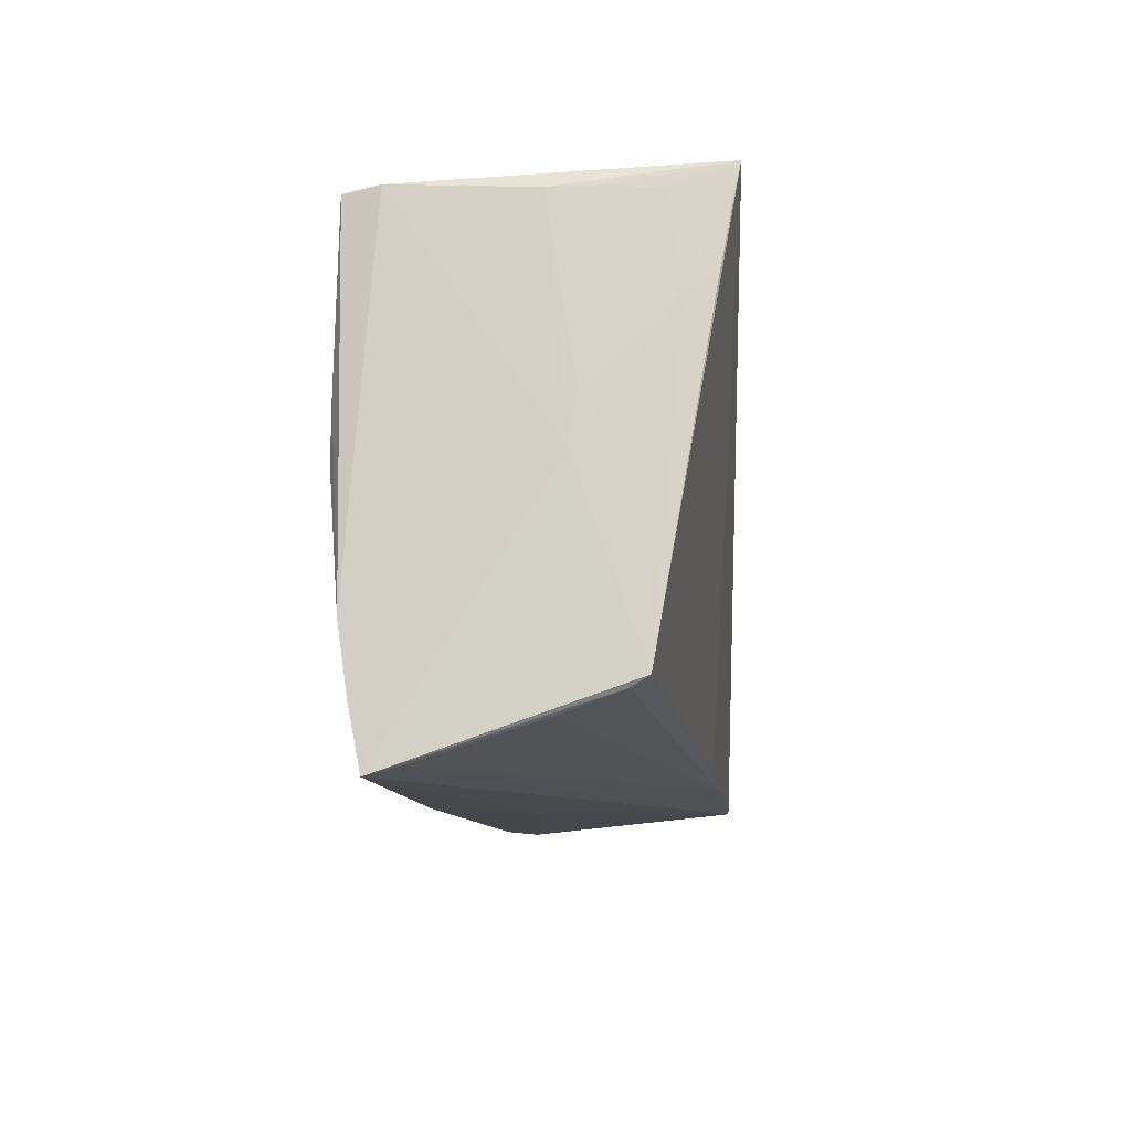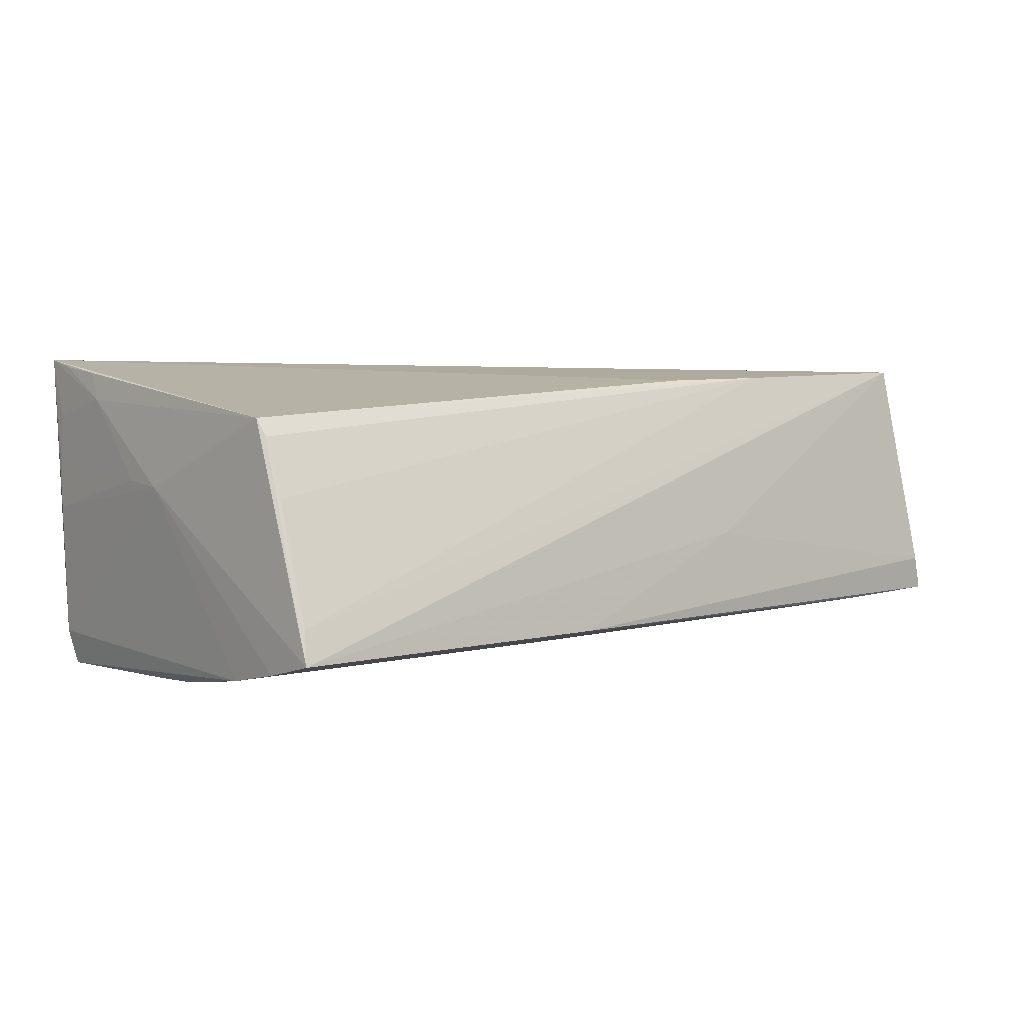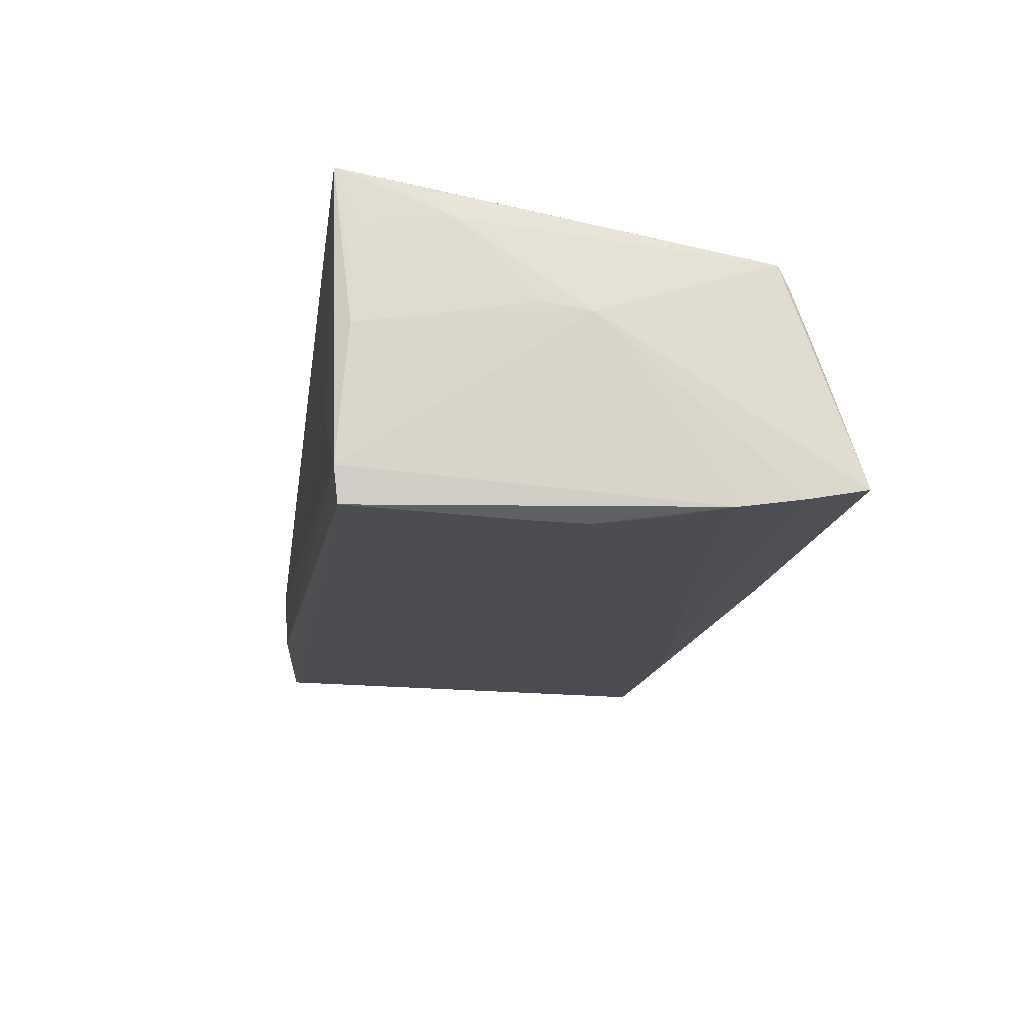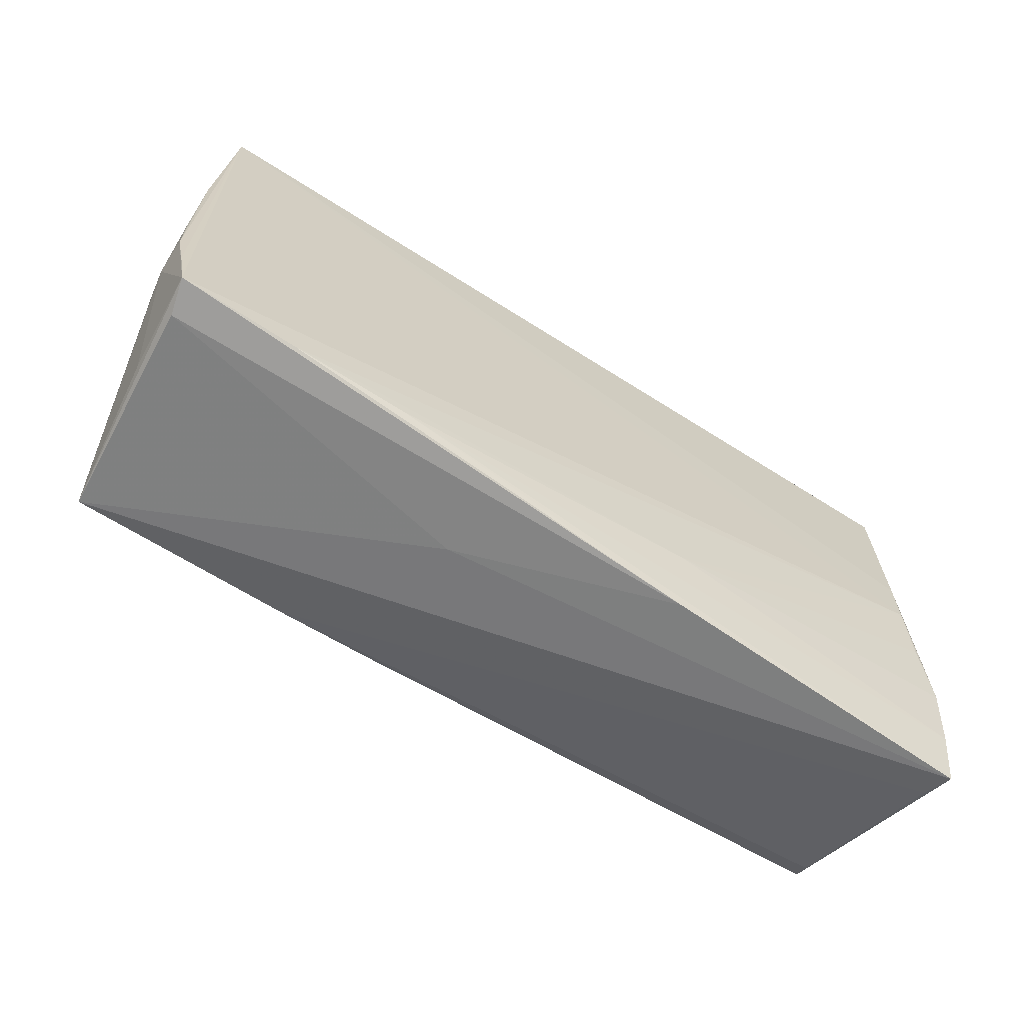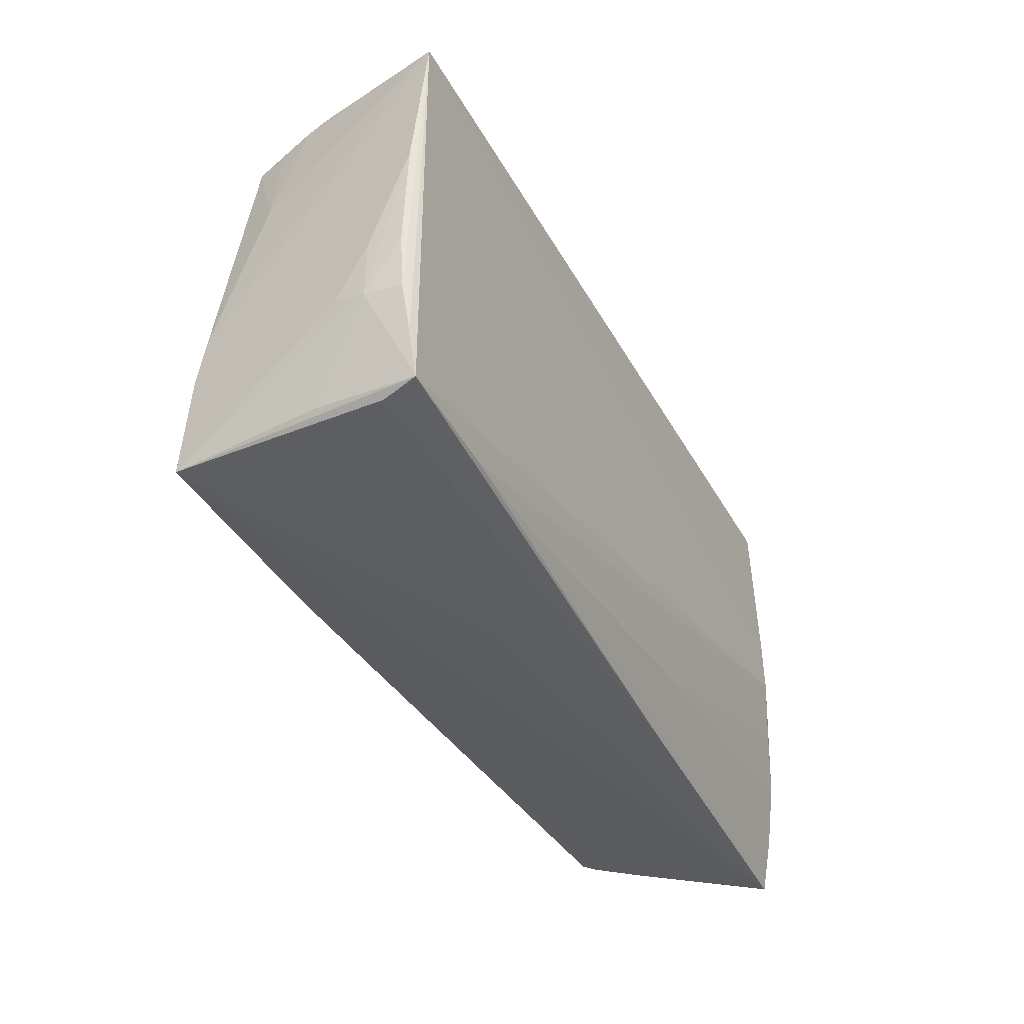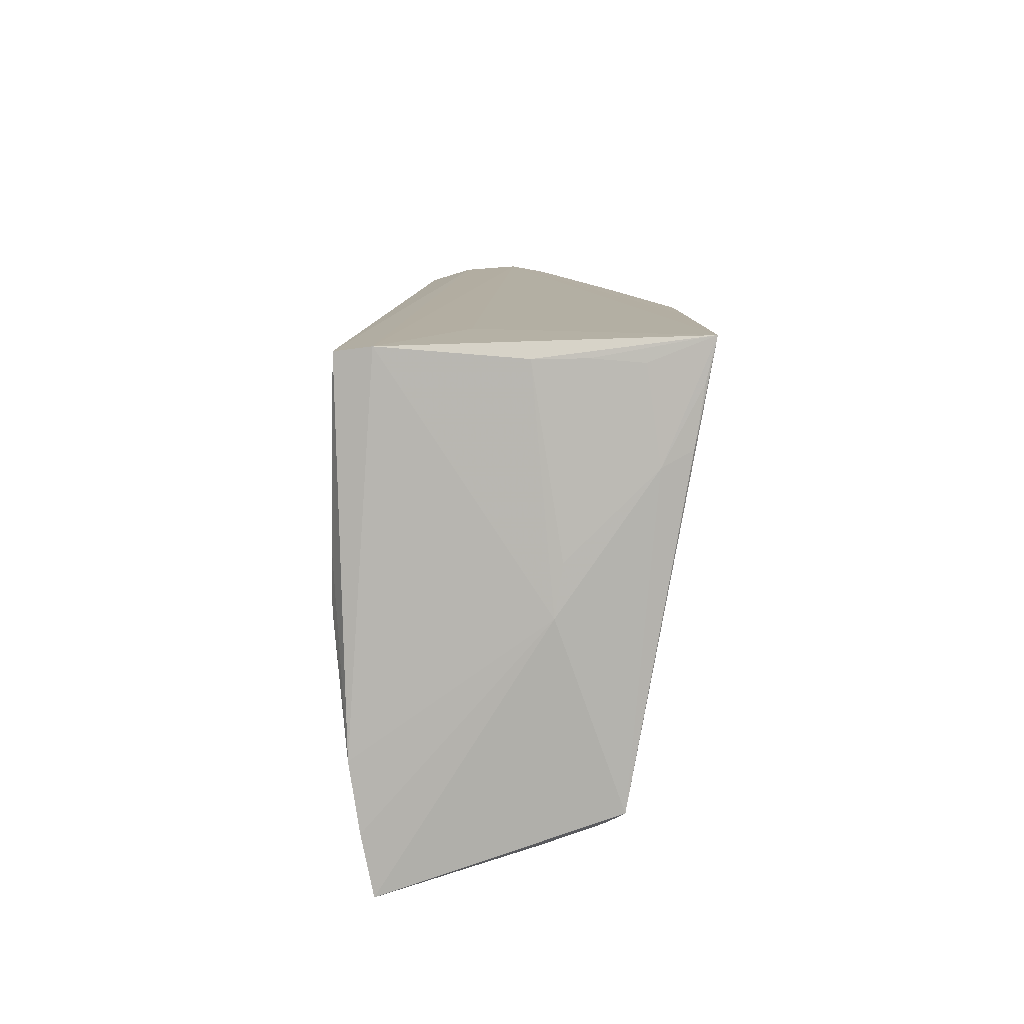
<metadata>
{"format":"obj","ext":"obj","renderer":"f3d","projection":"perspective","resolution":1024,"background":"white","views":[{"elev":-10.5,"azim":-86.9,"up":"+Y"},{"elev":0.7,"azim":-41.9,"up":"+Z"},{"elev":-20.2,"azim":-100.2,"up":"+Z"},{"elev":-64.3,"azim":142.1,"up":"+Y"},{"elev":-40.3,"azim":111.6,"up":"+Y"},{"elev":12.2,"azim":-91.1,"up":"+Y"}]}
</metadata>
<code>
v 0.05023 0.02739 0.008378
v 0.009554 0.02774 0.01901
v -0.05731 0.01712 0.01491
v 0.04883 0.02635 0.01258
v -0.05679 0.01904 0.01852
v -0.05829 -0.02393 -0.01797
v -0.05866 0.0007886 0.003481
v -0.05866 -0.0313 -0.01651
v -0.05866 -0.02157 0.01145
v 0.05777 -0.02291 -0.01102
v 0.05733 -0.01459 -0.001445
v 0.012 -0.03021 -0.002654
v -0.05805 -0.03018 -0.01242
v 0.05831 0.006007 -0.01022
v 0.02669 -0.02885 -0.01349
v -0.02699 -0.014 -0.018
v -0.01453 -0.02198 -0.01654
v -0.05363 0.0004962 -0.0209
v -0.01499 -0.03125 -0.01463
v 0.05093 -0.007893 0.01893
v 0.03521 0.02567 0.01762
v 0.05526 -0.0301 -0.00716
v -0.05342 0.02935 -0.02035
v 0.05083 0.01305 0.0126
v 0.043 0.01191 -0.01273
v -0.05585 0.0313 0.0209
v 0.05474 -0.02795 0.001414
v 0.05683 -0.02958 -0.01155
v 0.02263 0.02569 0.01863
v -0.05764 -0.01567 -0.01924
v 0.05067 -0.02751 0.0209
v 0.04157 -0.02957 -0.01259
v 0.05064 0.0284 0.00576
v -0.05618 0.02838 0.01332
v -0.05796 -0.02546 0.002156
v -0.0582 -0.02283 0.00929
v -0.05597 0.02879 0.0009418
v 0.05829 -0.01608 -0.005467
v -0.05347 0.007728 -0.02087
v -0.05632 0.02617 0.01964
v 0.05367 0.02846 -0.005922
v -0.04166 0.03034 -0.005338
v 0.05865 -0.008948 -0.009862
v -0.0551 -0.007525 -0.02013
v -0.05442 0.02999 -0.016
v 0.0515 0.02917 0.001196
v 0.05802 -0.007691 -0.005407
v 0.057 0.02647 -0.01153
v -0.05816 0.006914 0.004411
v -0.05606 0.02886 0.007212
v 0.04733 0.02578 0.0166
v 0.05866 -0.01685 -0.0103
v 0.05109 -0.01422 0.0198
v 0.02224 -0.02618 0.01901
v -0.002642 0.02851 0.01965
v 0.008289 -0.02482 0.01819
v -0.01559 0.02982 0.02015
v -0.02939 0.03045 0.02022
f 37 45 7
f 37 26 45
f 46 45 42
f 42 26 46
f 45 26 42
f 7 45 30
f 52 38 28
f 23 30 45
f 57 26 31
f 7 9 3
f 8 9 7
f 27 38 31
f 31 28 27
f 27 28 38
f 47 38 14
f 14 20 47
f 52 28 10
f 25 28 18
f 18 30 39
f 30 23 39
f 46 26 58
f 58 57 46
f 26 57 58
f 53 20 51
f 53 29 31
f 49 37 7
f 7 3 49
f 34 3 26
f 5 9 26
f 5 3 9
f 35 54 36
f 36 54 9
f 36 8 35
f 9 8 36
f 9 54 56
f 26 9 56
f 31 26 56
f 56 54 31
f 22 28 31
f 31 54 13
f 13 8 31
f 13 54 35
f 35 8 13
f 44 30 18
f 43 38 52
f 52 14 43
f 43 14 38
f 51 20 24
f 28 25 48
f 48 39 23
f 48 25 18
f 18 39 48
f 48 10 28
f 52 10 48
f 48 14 52
f 1 24 48
f 20 14 48
f 48 24 20
f 51 57 2
f 47 20 11
f 20 53 11
f 11 38 47
f 31 38 11
f 11 53 31
f 3 34 50
f 37 49 50
f 50 49 3
f 26 37 50
f 50 34 26
f 26 3 40
f 40 5 26
f 3 5 40
f 31 8 12
f 12 22 31
f 28 22 19
f 8 15 19
f 19 12 8
f 22 12 19
f 6 15 8
f 7 30 6
f 6 8 7
f 30 44 17
f 17 6 30
f 15 6 17
f 18 16 17
f 17 44 18
f 4 1 51
f 51 24 4
f 4 24 1
f 41 48 23
f 46 48 41
f 41 45 46
f 41 23 45
f 33 48 46
f 1 48 33
f 51 1 33
f 46 57 33
f 33 57 51
f 51 2 21
f 21 2 29
f 21 53 51
f 29 53 21
f 55 2 57
f 29 2 55
f 55 57 31
f 31 29 55
f 28 19 32
f 32 19 15
f 18 28 32
f 32 16 18
f 32 17 16
f 15 17 32

</code>
